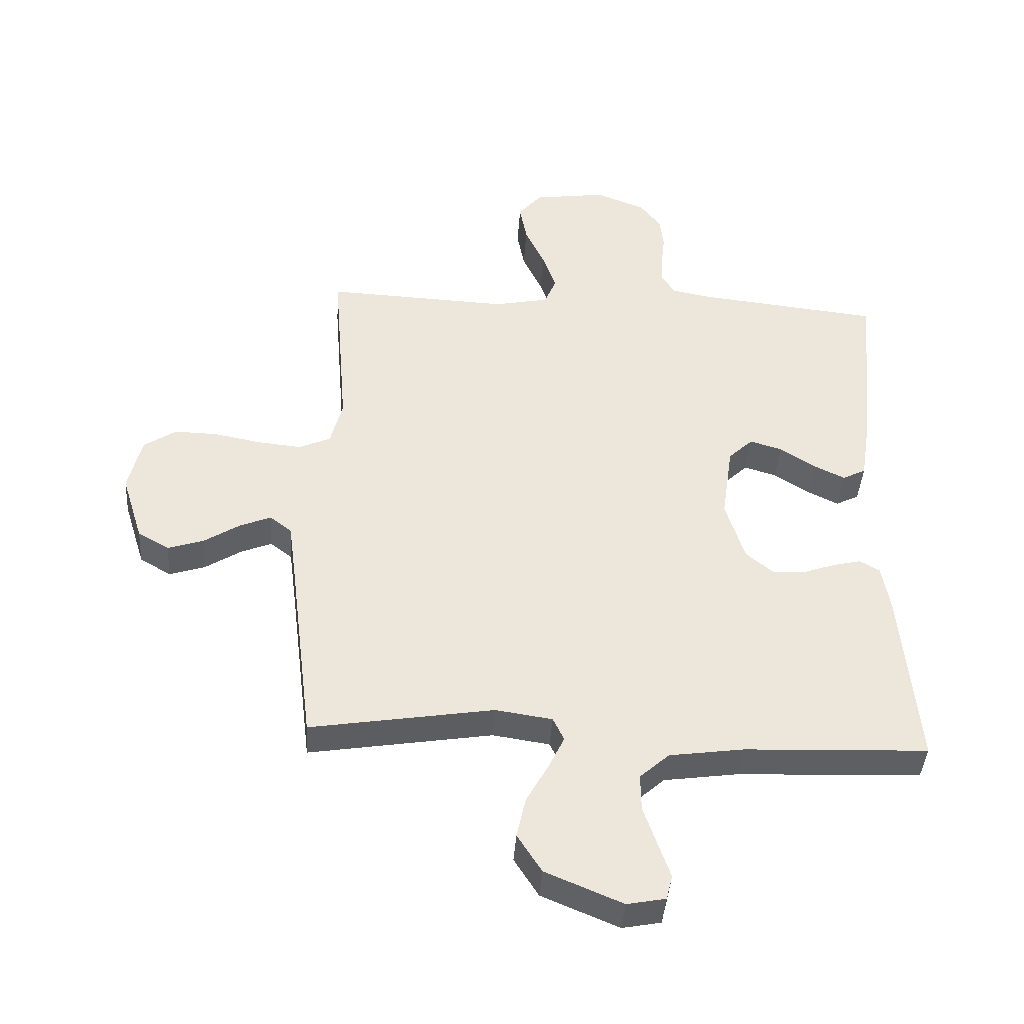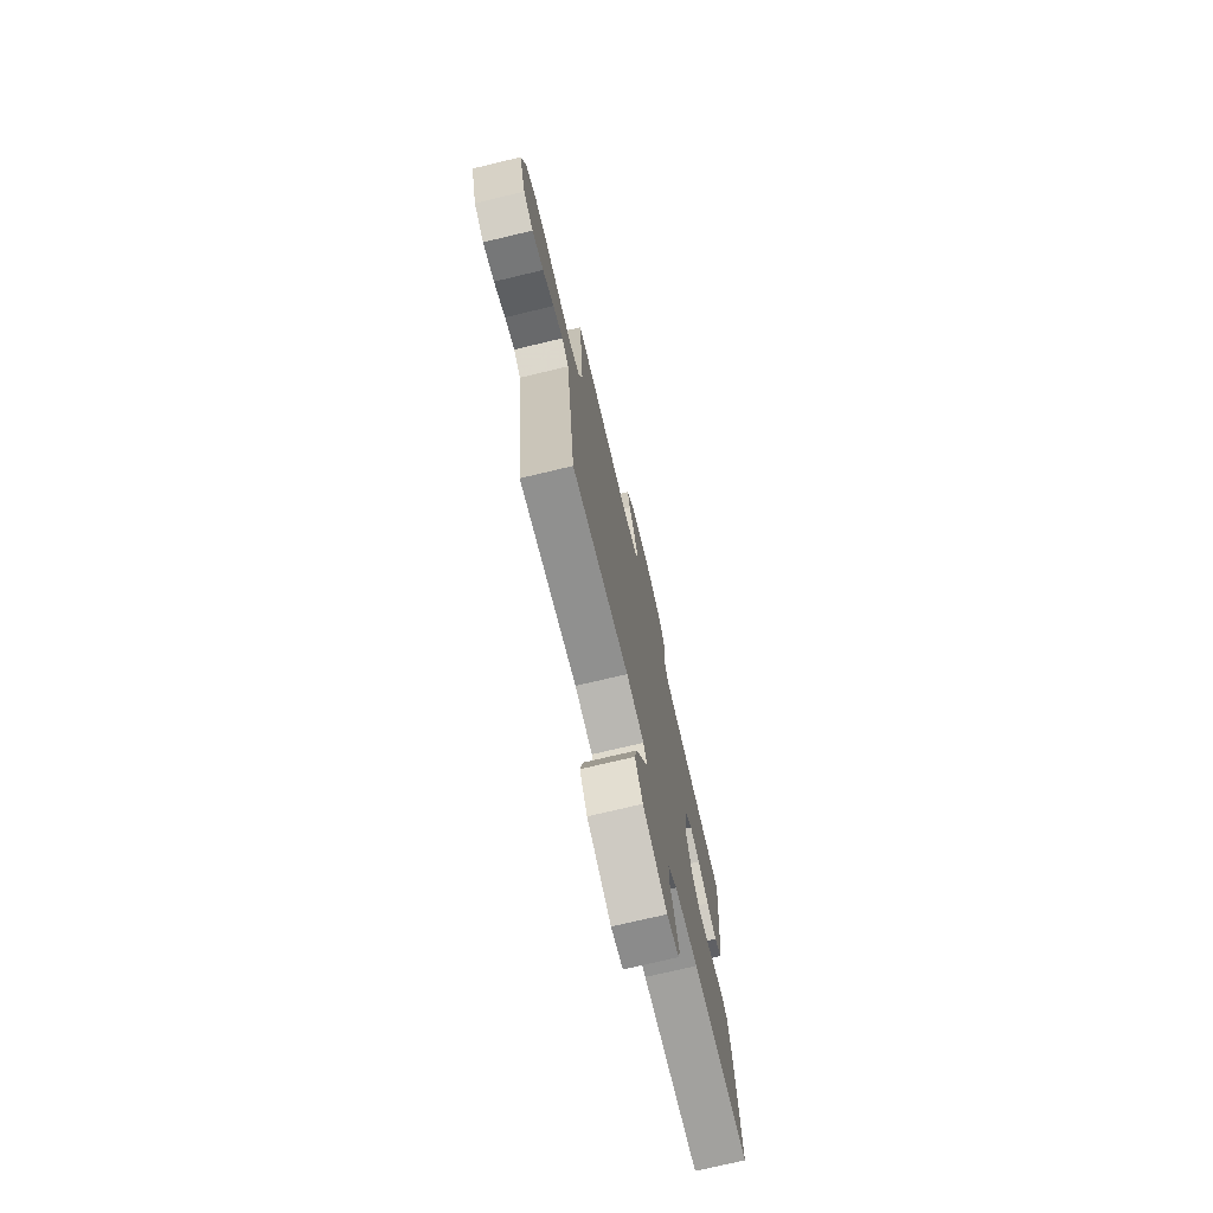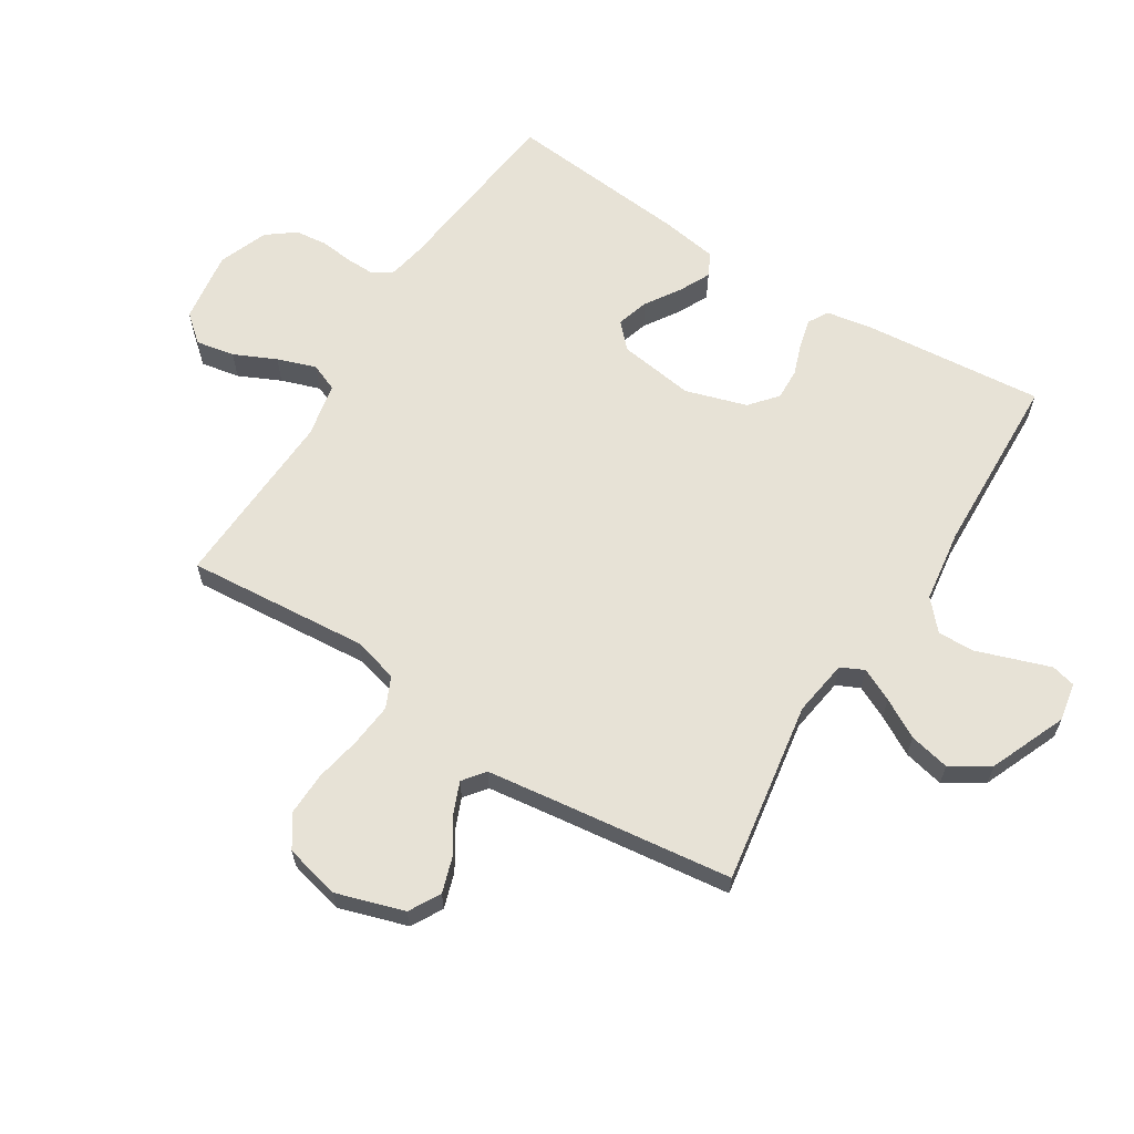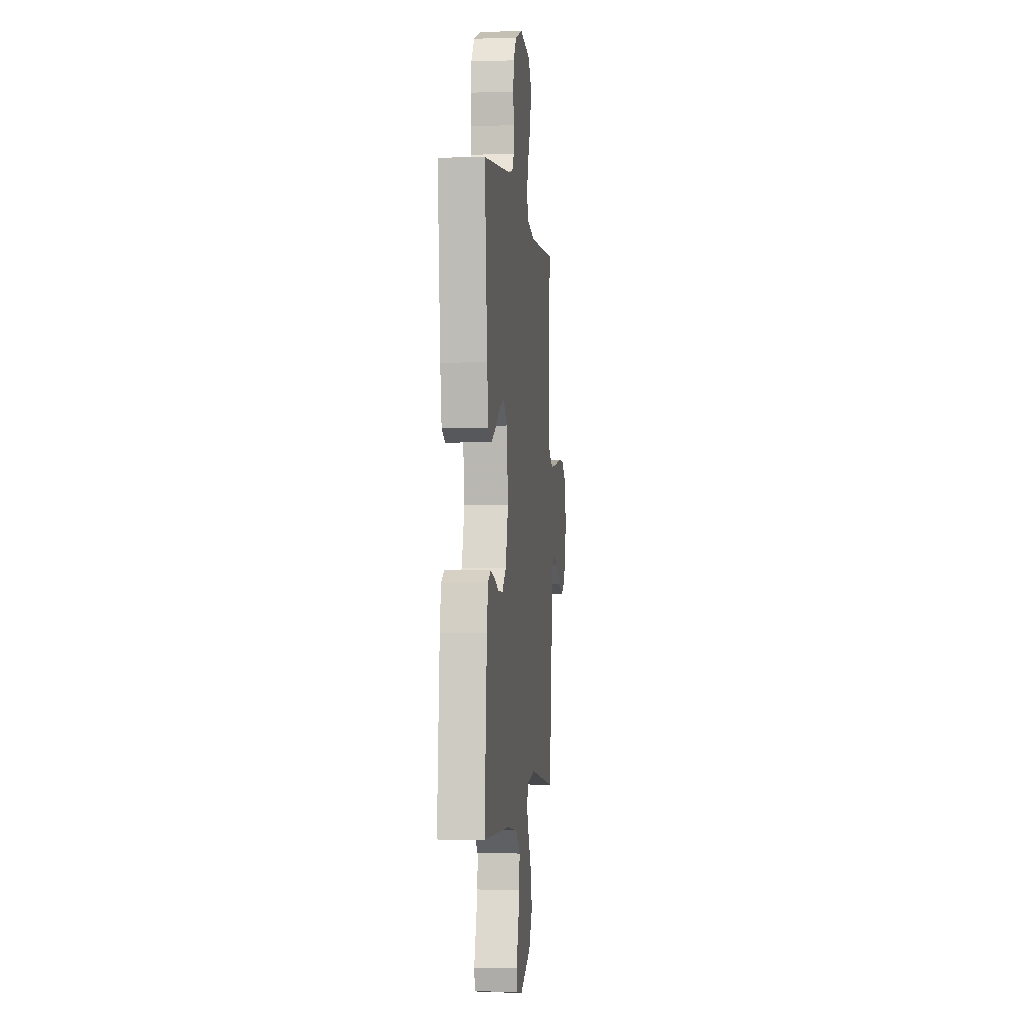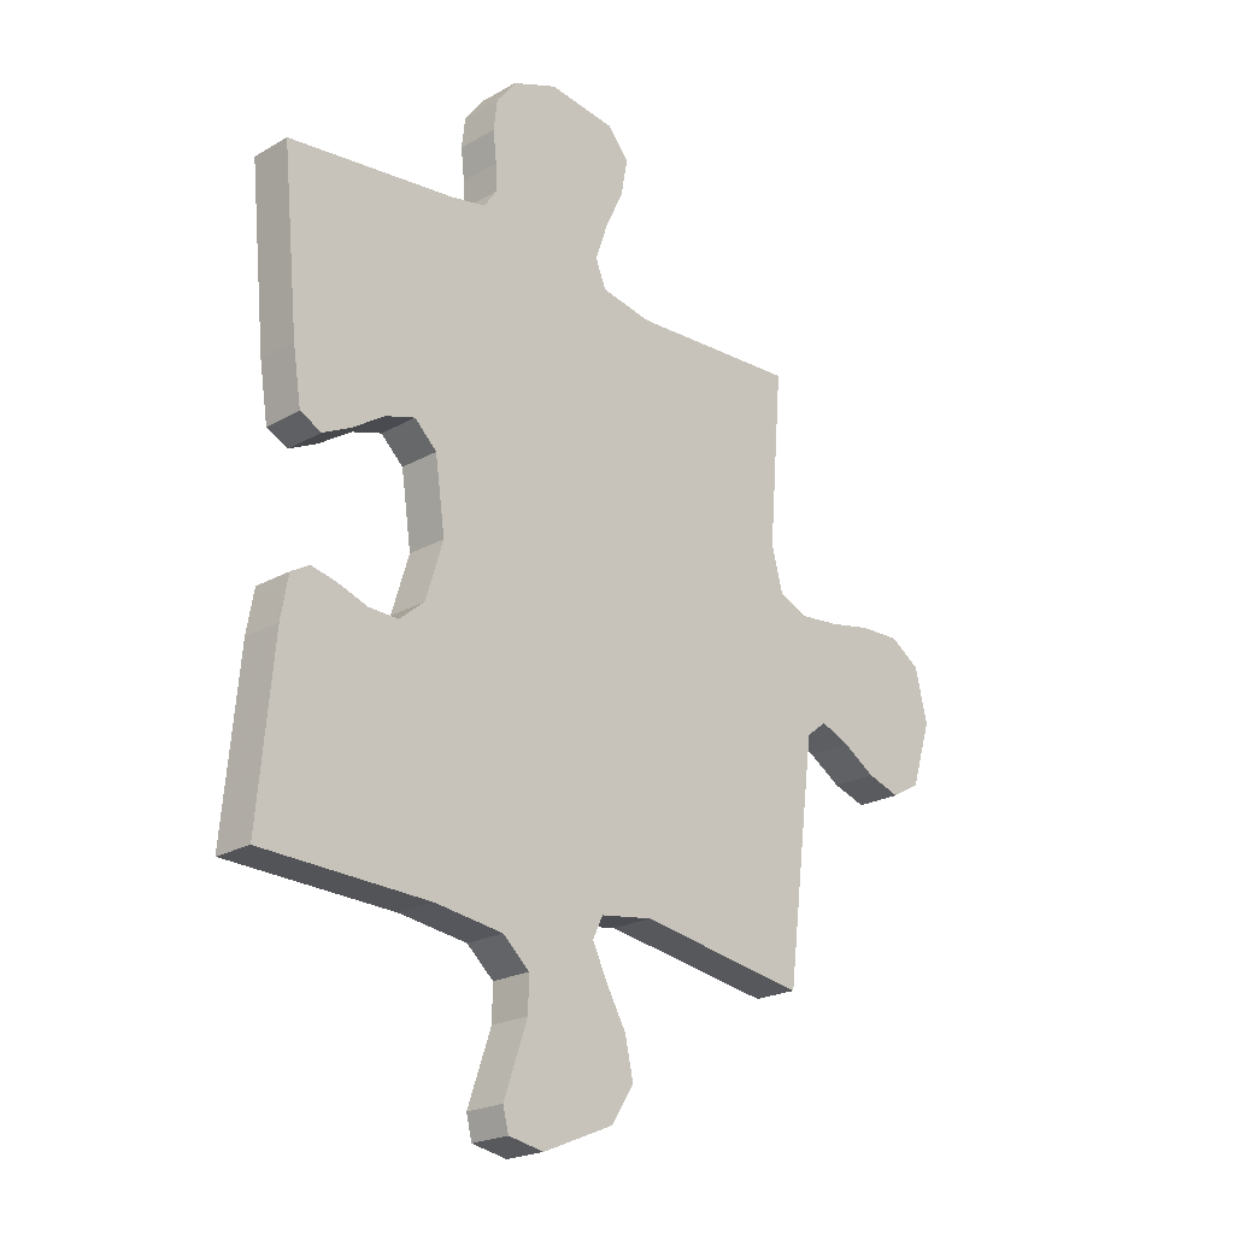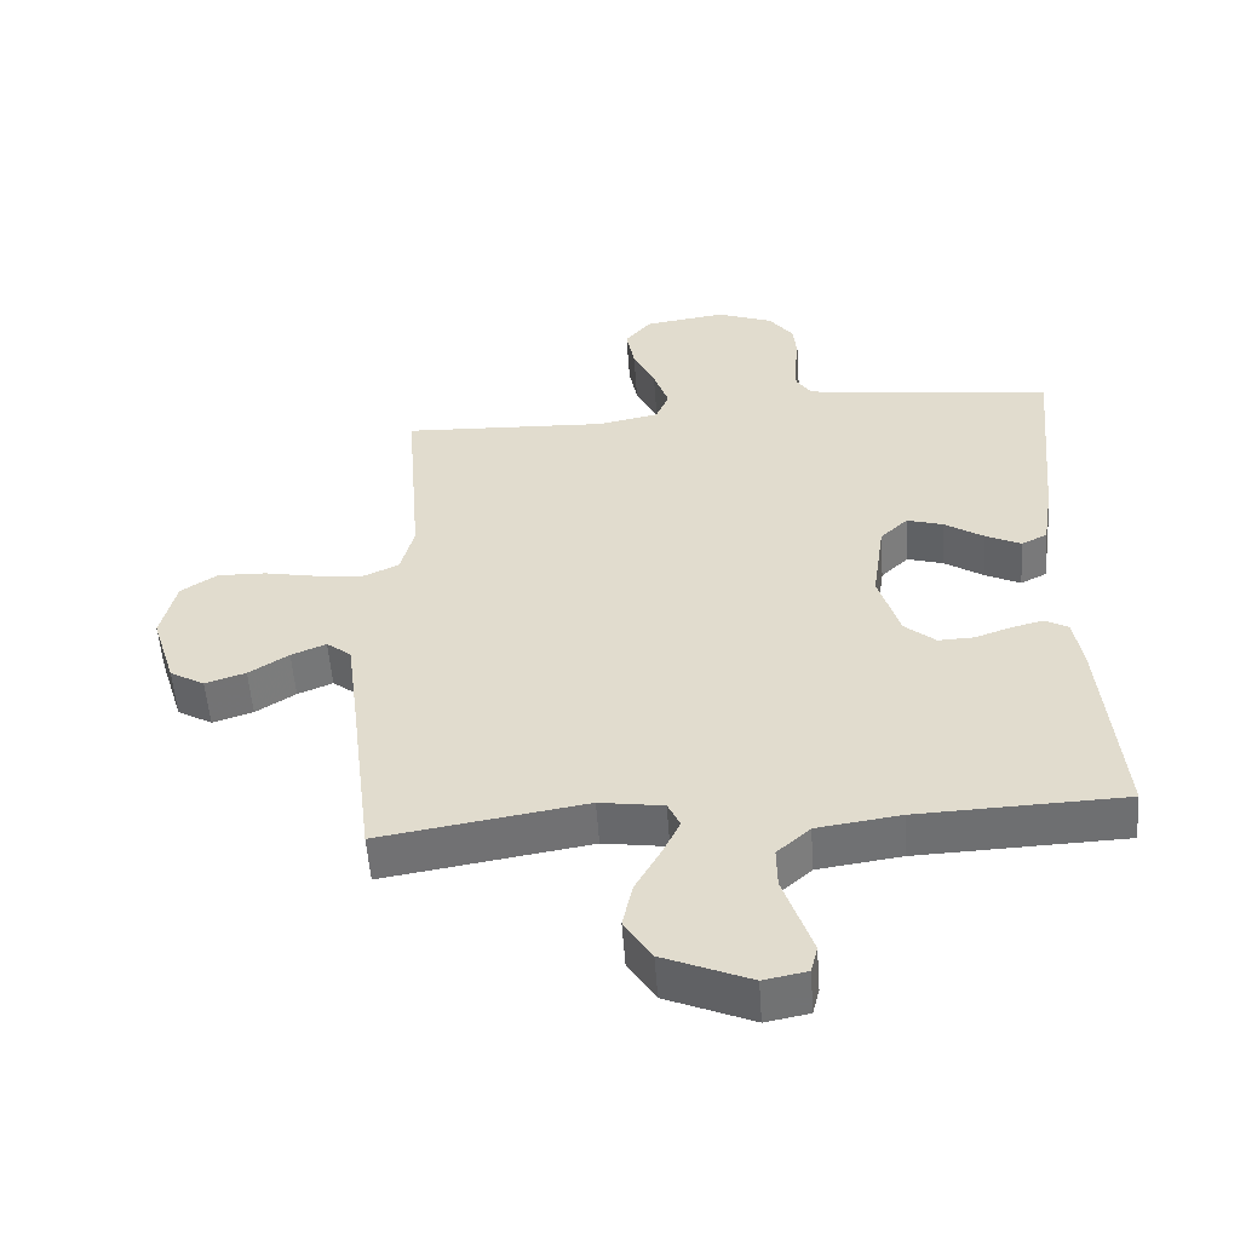
<metadata>
{"format":"obj","ext":"obj","renderer":"f3d","projection":"perspective","resolution":1024,"background":"white","views":[{"elev":-40.9,"azim":176.3,"up":"+Z"},{"elev":-74.1,"azim":103.4,"up":"+Z"},{"elev":63.3,"azim":122.1,"up":"+Y"},{"elev":-2.1,"azim":-83.6,"up":"+Z"},{"elev":-22.0,"azim":-45.3,"up":"+Z"},{"elev":-54.2,"azim":-175.9,"up":"+Z"}]}
</metadata>
<code>
v 0.5 0.07 -0.5
v 0.2 0.07 -0.452
v 0.107 0.07 -0.466
v 0.089 0.07 -0.504
v 0.115 0.07 -0.558
v 0.151 0.07 -0.622
v 0.166 0.07 -0.689
v 0.126 0.07 -0.752
v 0 0.07 -0.805
v -0.063 0.07 -0.793
v -0.073 0.07 -0.753
v -0.053 0.07 -0.695
v -0.031 0.07 -0.631
v -0.03 0.07 -0.571
v -0.078 0.07 -0.528
v -0.2 0.07 -0.511
v -0.5 0.07 -0.5
v -0.473 0.07 -0.2
v -0.46 0.07 -0.126
v -0.427 0.07 -0.107
v -0.381 0.07 -0.118
v -0.327 0.07 -0.137
v -0.275 0.07 -0.139
v -0.23 0.07 -0.101
v -0.199 0.07 0
v -0.217 0.07 0.125
v -0.257 0.07 0.163
v -0.31 0.07 0.147
v -0.367 0.07 0.11
v -0.418 0.07 0.085
v -0.456 0.07 0.104
v -0.471 0.07 0.2
v -0.5 0.07 0.5
v -0.2 0.07 0.533
v -0.137 0.07 0.545
v -0.115 0.07 0.578
v -0.116 0.07 0.625
v -0.122 0.07 0.679
v -0.116 0.07 0.732
v -0.081 0.07 0.778
v 0 0.07 0.809
v 0.119 0.07 0.792
v 0.157 0.07 0.747
v 0.145 0.07 0.683
v 0.113 0.07 0.614
v 0.091 0.07 0.55
v 0.11 0.07 0.504
v 0.2 0.07 0.486
v 0.5 0.07 0.5
v 0.476 0.07 0.2
v 0.496 0.07 0.125
v 0.547 0.07 0.102
v 0.618 0.07 0.109
v 0.695 0.07 0.124
v 0.766 0.07 0.126
v 0.819 0.07 0.091
v 0.841 0.07 0
v 0.806 0.07 -0.112
v 0.755 0.07 -0.141
v 0.696 0.07 -0.122
v 0.638 0.07 -0.085
v 0.587 0.07 -0.064
v 0.551 0.07 -0.092
v 0.537 0.07 -0.2
v 0.5 0 -0.5
v 0.2 0 -0.452
v 0.107 0 -0.466
v 0.089 0 -0.504
v 0.115 0 -0.558
v 0.151 0 -0.622
v 0.166 0 -0.689
v 0.126 0 -0.752
v 0 0 -0.805
v -0.063 0 -0.793
v -0.073 0 -0.753
v -0.053 0 -0.695
v -0.031 0 -0.631
v -0.03 0 -0.571
v -0.078 0 -0.528
v -0.2 0 -0.511
v -0.5 0 -0.5
v -0.473 0 -0.2
v -0.46 0 -0.126
v -0.427 0 -0.107
v -0.381 0 -0.118
v -0.327 0 -0.137
v -0.275 0 -0.139
v -0.23 0 -0.101
v -0.199 0 0
v -0.217 0 0.125
v -0.257 0 0.163
v -0.31 0 0.147
v -0.367 0 0.11
v -0.418 0 0.085
v -0.456 0 0.104
v -0.471 0 0.2
v -0.5 0 0.5
v -0.2 0 0.533
v -0.137 0 0.545
v -0.115 0 0.578
v -0.116 0 0.625
v -0.122 0 0.679
v -0.116 0 0.732
v -0.081 0 0.778
v 0 0 0.809
v 0.119 0 0.792
v 0.157 0 0.747
v 0.145 0 0.683
v 0.113 0 0.614
v 0.091 0 0.55
v 0.11 0 0.504
v 0.2 0 0.486
v 0.5 0 0.5
v 0.476 0 0.2
v 0.496 0 0.125
v 0.547 0 0.102
v 0.618 0 0.109
v 0.695 0 0.124
v 0.766 0 0.126
v 0.819 0 0.091
v 0.841 0 0
v 0.806 0 -0.112
v 0.755 0 -0.141
v 0.696 0 -0.122
v 0.638 0 -0.085
v 0.587 0 -0.064
v 0.551 0 -0.092
v 0.537 0 -0.2
f 59 60 61
f 58 59 61
f 57 58 61
f 56 57 61
f 55 56 61
f 54 55 61
f 53 54 61
f 52 53 61 62
f 51 52 62 63
f 48 49 50
f 51 63 64
f 50 51 64
f 48 50 64
f 47 48 64
f 43 44 45
f 42 43 45
f 41 42 45
f 40 41 45
f 39 40 45
f 38 39 45
f 37 38 45
f 36 37 45 46
f 35 36 46 47
f 32 33 34
f 31 32 34
f 30 31 34
f 29 30 34
f 28 29 34
f 34 35 47
f 28 34 47
f 27 28 47
f 20 21 22
f 19 20 22
f 18 19 22
f 17 18 22
f 16 17 22
f 15 16 22 23
f 14 15 23 24
f 10 11 12
f 9 10 12
f 8 9 12
f 7 8 12
f 6 7 12
f 5 6 12
f 4 5 12 13
f 3 4 13 14
f 47 64 1 2
f 26 27 47
f 47 2 3
f 26 47 3
f 25 26 3
f 3 14 24 25
f 125 124 123
f 125 123 122
f 125 122 121
f 125 121 120
f 125 120 119
f 125 119 118
f 125 118 117
f 126 125 117 116
f 127 126 116 115
f 114 113 112
f 128 127 115
f 128 115 114
f 128 114 112
f 128 112 111
f 109 108 107
f 109 107 106
f 109 106 105
f 109 105 104
f 109 104 103
f 109 103 102
f 109 102 101
f 110 109 101 100
f 111 110 100 99
f 98 97 96
f 98 96 95
f 98 95 94
f 98 94 93
f 98 93 92
f 111 99 98
f 111 98 92
f 111 92 91
f 86 85 84
f 86 84 83
f 86 83 82
f 86 82 81
f 86 81 80
f 87 86 80 79
f 88 87 79 78
f 76 75 74
f 76 74 73
f 76 73 72
f 76 72 71
f 76 71 70
f 76 70 69
f 77 76 69 68
f 78 77 68 67
f 66 65 128 111
f 111 91 90
f 67 66 111
f 67 111 90
f 67 90 89
f 89 88 78 67
f 1 65 66 2
f 2 66 67 3
f 3 67 68 4
f 4 68 69 5
f 5 69 70 6
f 6 70 71 7
f 7 71 72 8
f 8 72 73 9
f 9 73 74 10
f 10 74 75 11
f 11 75 76 12
f 12 76 77 13
f 13 77 78 14
f 14 78 79 15
f 15 79 80 16
f 16 80 81 17
f 17 81 82 18
f 18 82 83 19
f 19 83 84 20
f 20 84 85 21
f 21 85 86 22
f 22 86 87 23
f 23 87 88 24
f 24 88 89 25
f 25 89 90 26
f 26 90 91 27
f 27 91 92 28
f 28 92 93 29
f 29 93 94 30
f 30 94 95 31
f 31 95 96 32
f 32 96 97 33
f 33 97 98 34
f 34 98 99 35
f 35 99 100 36
f 36 100 101 37
f 37 101 102 38
f 38 102 103 39
f 39 103 104 40
f 40 104 105 41
f 41 105 106 42
f 42 106 107 43
f 43 107 108 44
f 44 108 109 45
f 45 109 110 46
f 46 110 111 47
f 47 111 112 48
f 48 112 113 49
f 49 113 114 50
f 50 114 115 51
f 51 115 116 52
f 52 116 117 53
f 53 117 118 54
f 54 118 119 55
f 55 119 120 56
f 56 120 121 57
f 57 121 122 58
f 58 122 123 59
f 59 123 124 60
f 60 124 125 61
f 61 125 126 62
f 62 126 127 63
f 63 127 128 64
f 64 128 65 1

</code>
